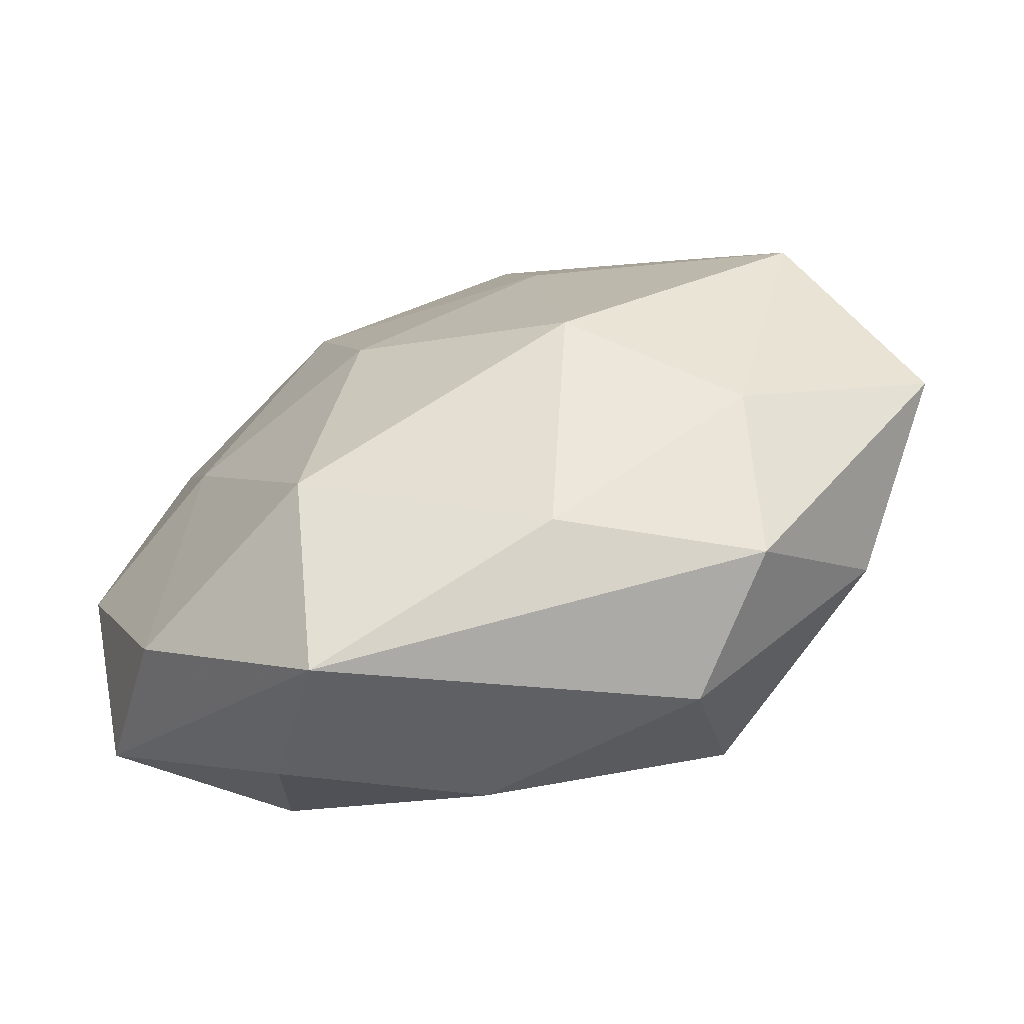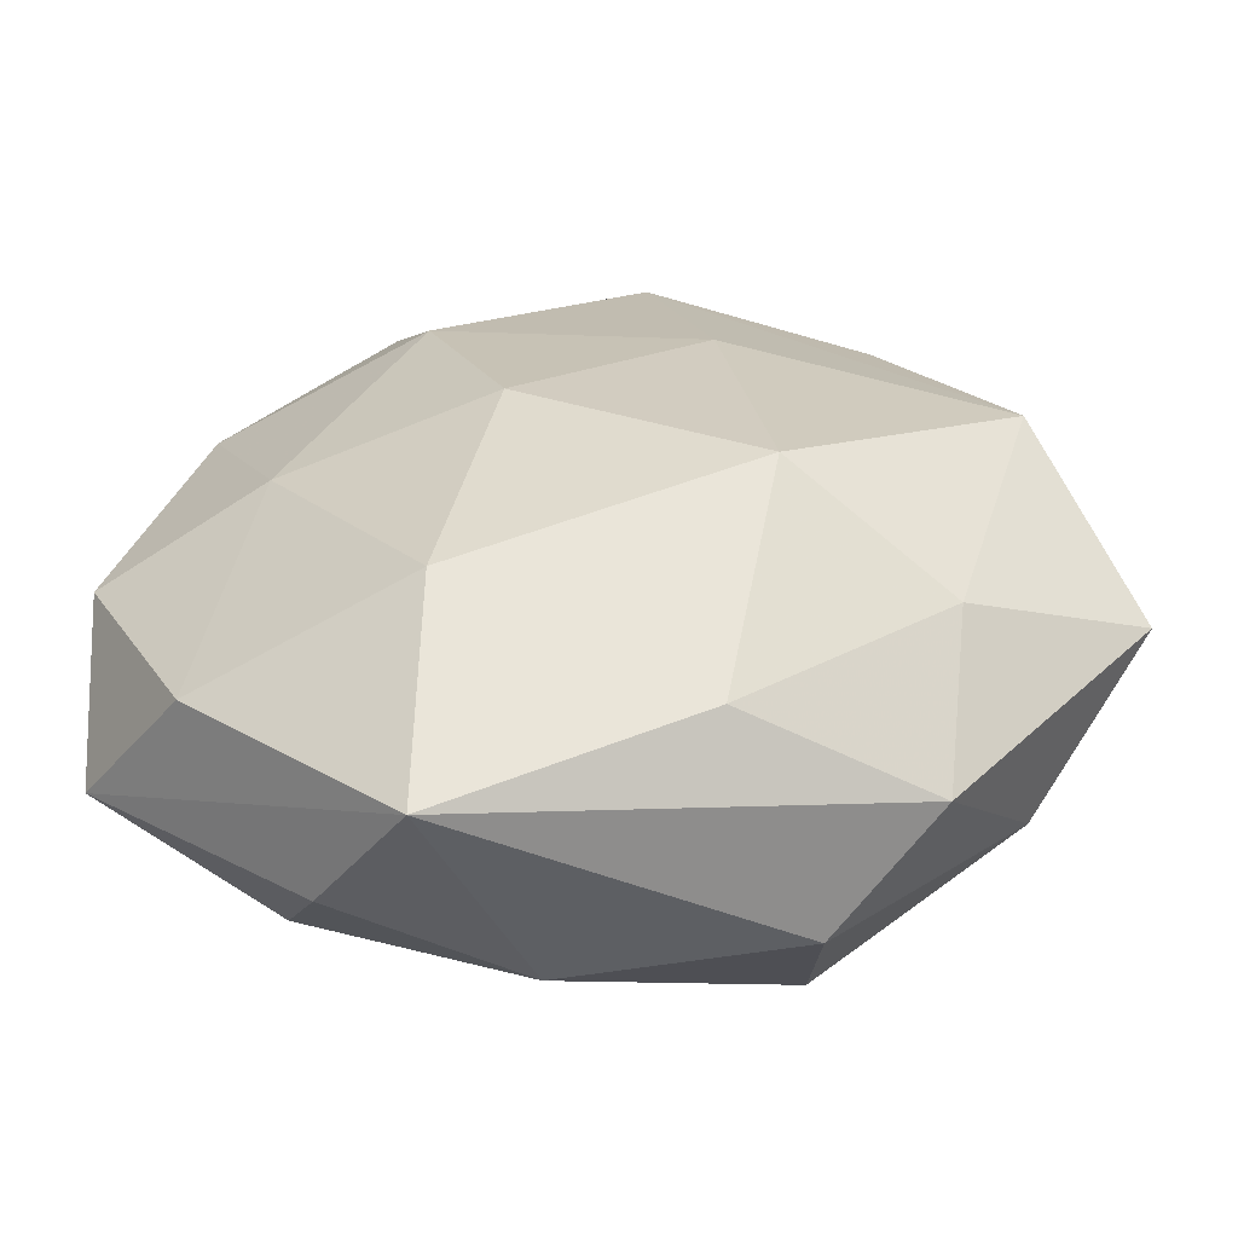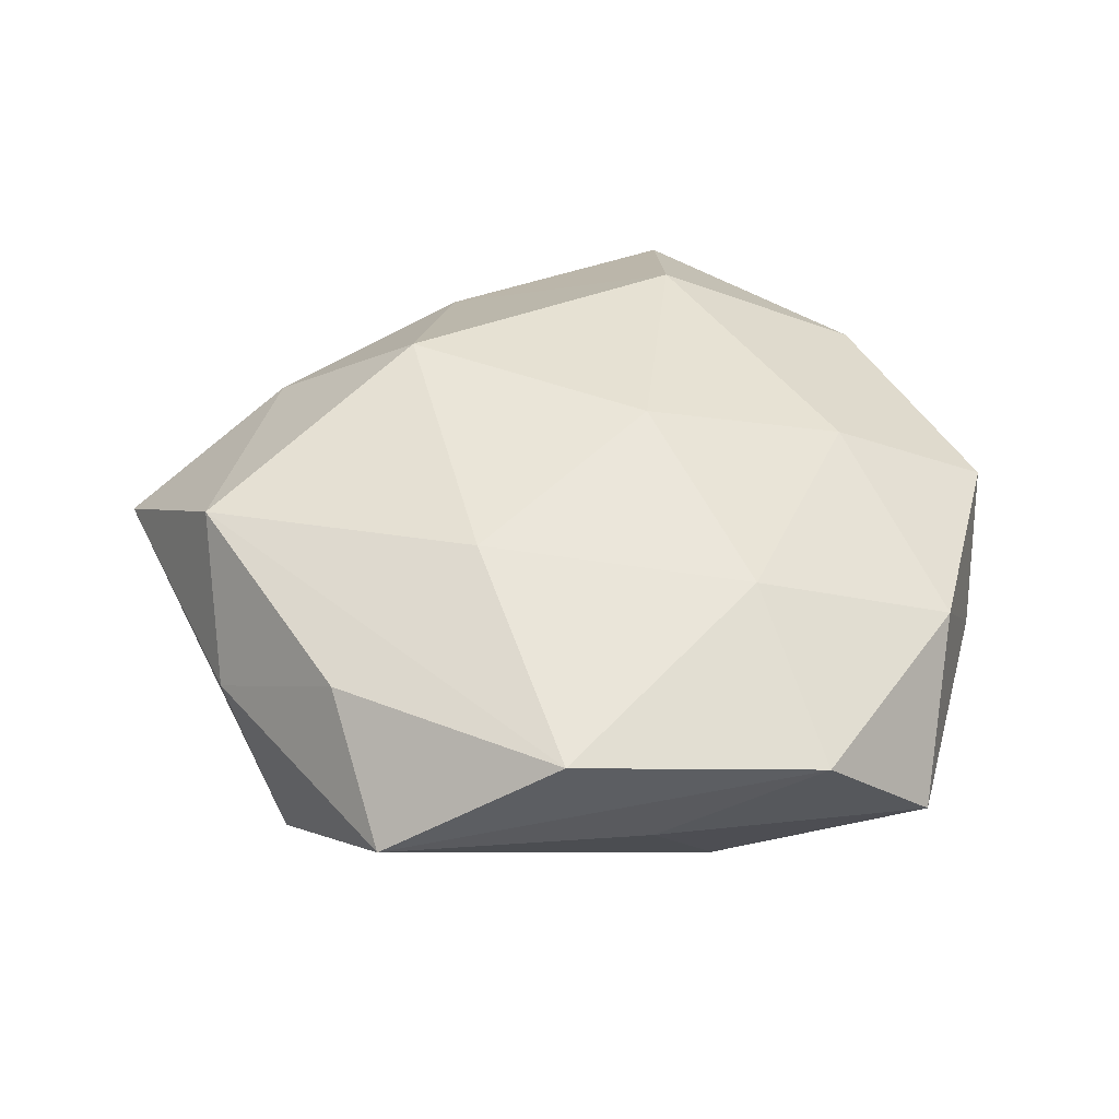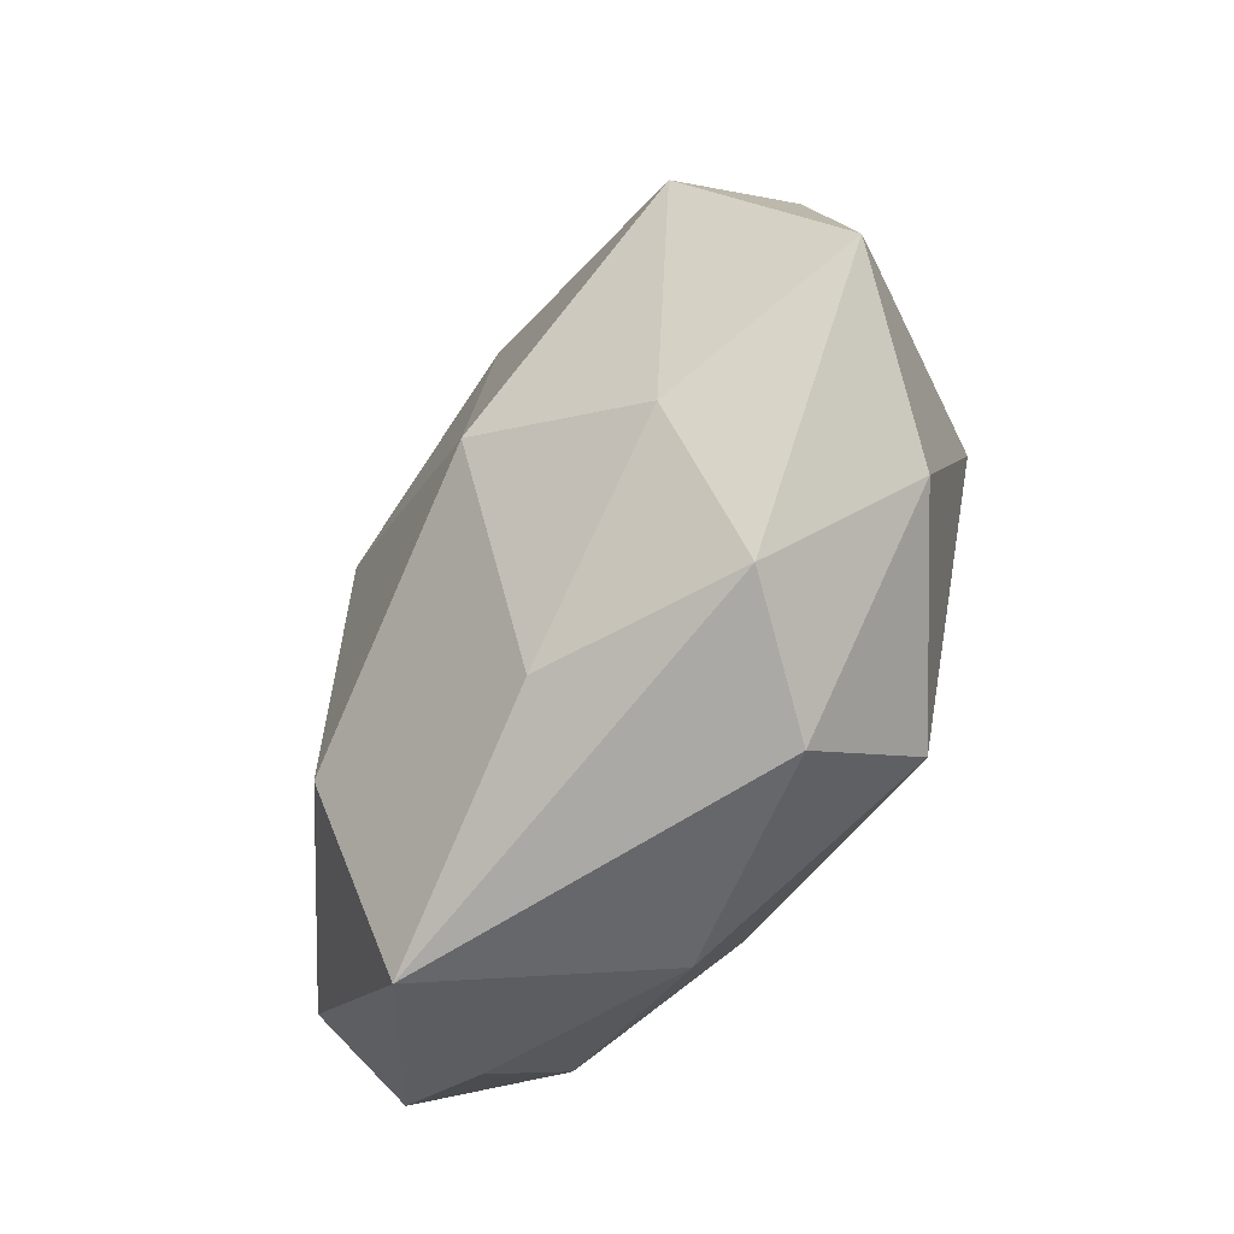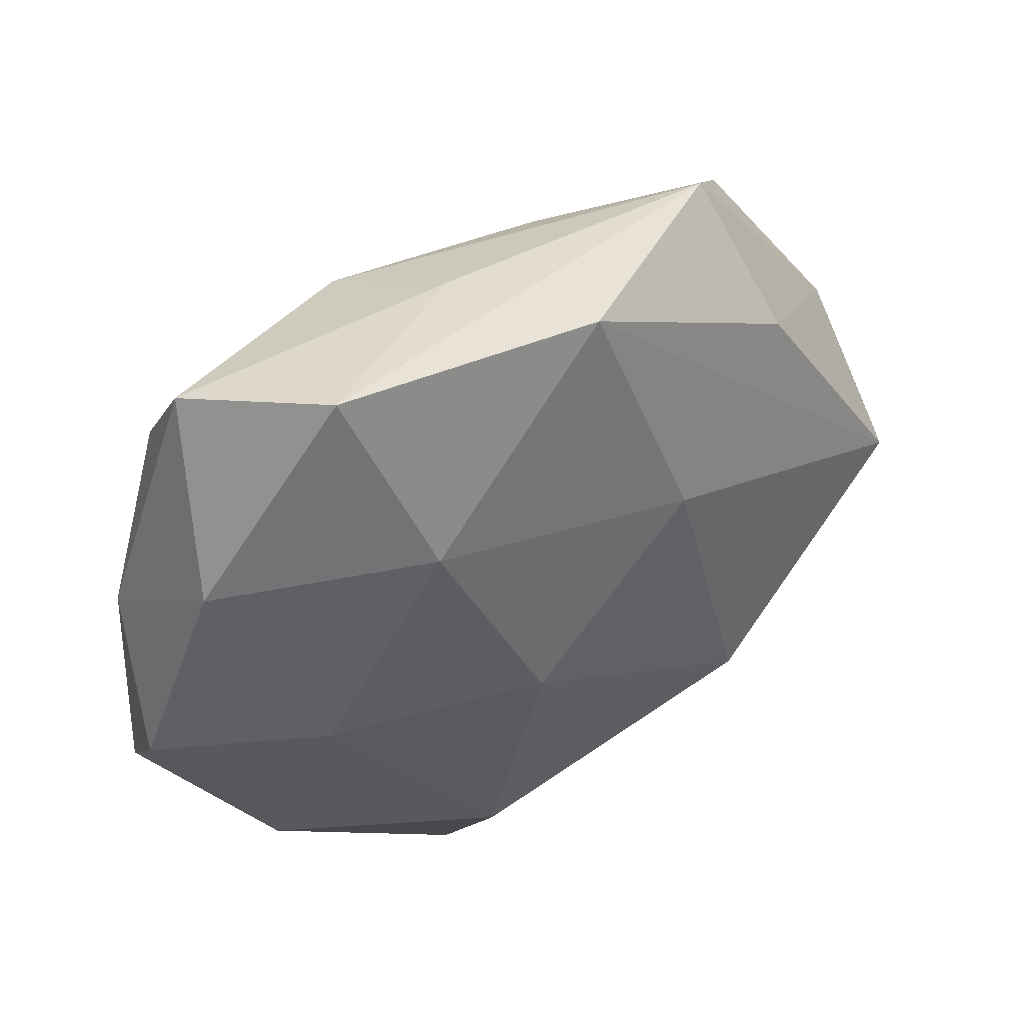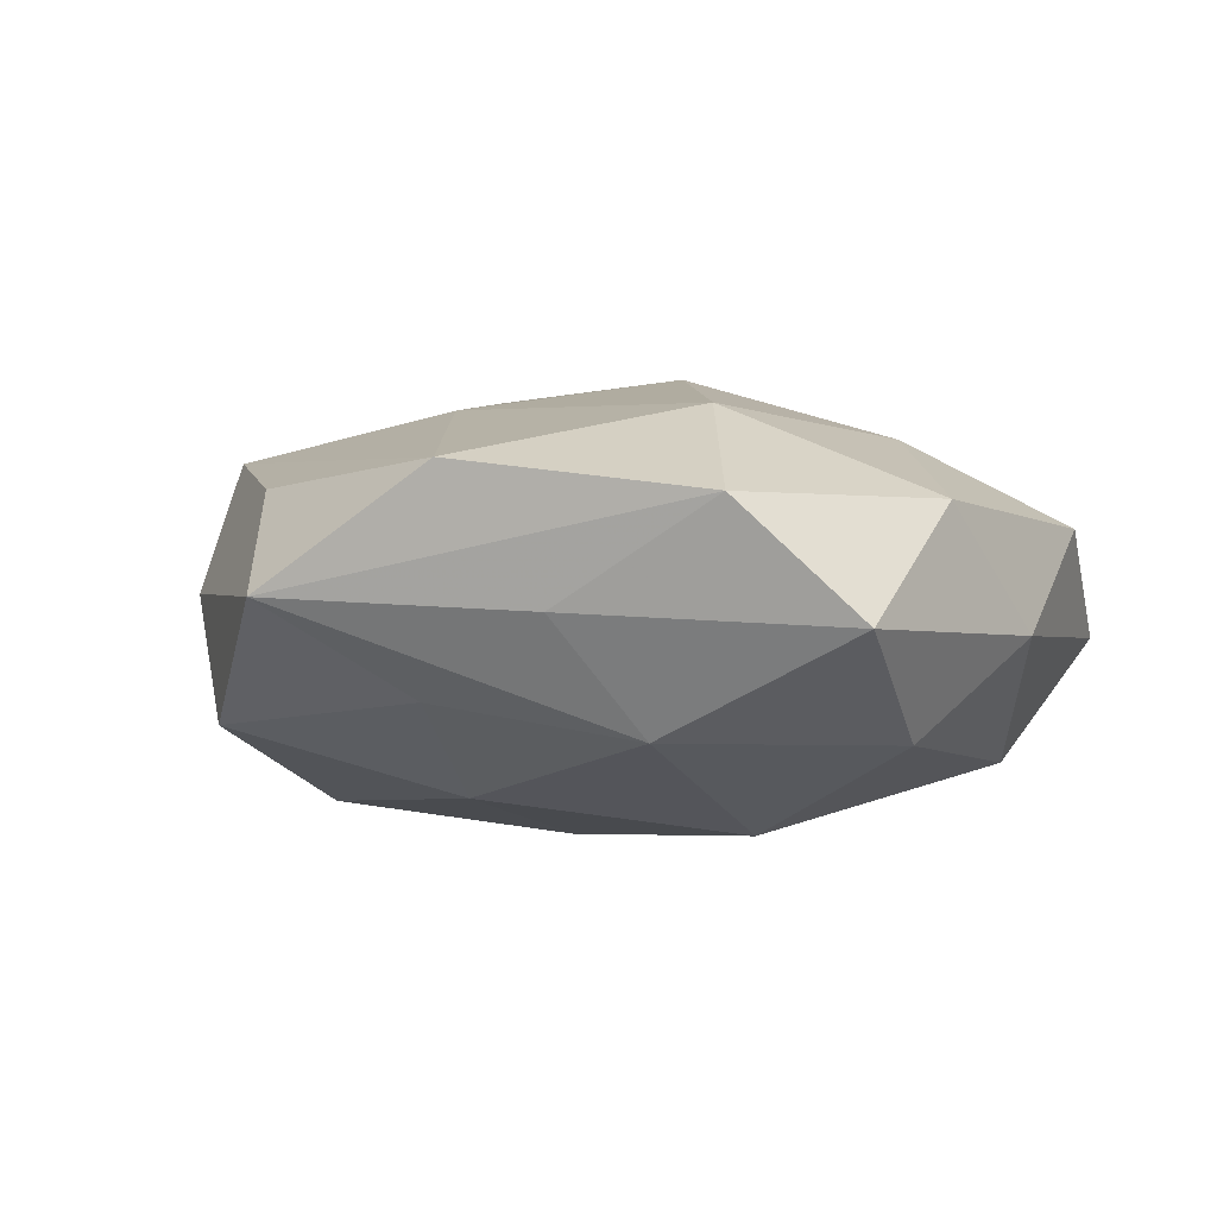
<metadata>
{"format":"obj","ext":"obj","renderer":"f3d","projection":"perspective","resolution":1024,"background":"white","views":[{"elev":-62.9,"azim":21.5,"up":"+Y"},{"elev":-55.8,"azim":3.4,"up":"+Y"},{"elev":40.1,"azim":174.6,"up":"+Z"},{"elev":-58.2,"azim":61.5,"up":"+Y"},{"elev":55.7,"azim":-28.5,"up":"+Y"},{"elev":-3.4,"azim":-164.1,"up":"+Z"}]}
</metadata>
<code>
v -0.01918 0.0327 0.02203
v -0.0063 -0.04654 -0.01365
v 0.03736 -0.04129 0.003666
v -0.05682 -0.02376 -0.003225
v -0.04614 0.02786 0.01051
v 0.01456 -0.04082 0.01714
v -0.05341 0.013 -0.004618
v -0.01994 0.01428 -0.02858
v -0.04713 -0.005886 -0.01967
v 0.008116 -0.002145 -0.02896
v 0.06235 -0.0123 0.004017
v 0.04731 -0.02588 -0.01206
v 0.03028 0.05271 -0.0009248
v -0.01382 0.04132 -0.0175
v 0.01536 0.02393 0.02352
v -0.03452 -0.03417 -0.01418
v -0.02898 -0.04783 -0.000357
v -0.004453 0.05093 -0.003104
v -0.01723 -0.05465 0.01562
v 0.01285 0.04309 -0.01276
v 0.04242 0.03327 -0.01512
v 0.05028 0.009026 0.01968
v -0.04315 -0.03116 0.0141
v 0.03478 0.0371 0.01301
v 0.0402 -0.02299 0.01602
v -0.04127 0.02629 -0.01773
v 0.03979 0.001424 -0.02473
v -0.01655 -0.02301 -0.02665
v 0.02357 -0.04697 -0.009873
v -0.02564 0.05388 0.009417
v 0.01269 0.02618 -0.02397
v 0.02194 -0.03456 -0.02656
v -0.01551 -0.02903 0.02788
v 0.02155 -0.01267 0.02957
v -0.04051 0.04754 -0.005298
v 0.007071 0.05508 0.01398
v -0.03558 0.001242 0.02091
v -0.008517 0.004972 0.02907
v -0.05704 -0.002467 0.009403
v 0.04973 0.02329 0.001632
f 31 27 10
f 10 27 32
f 27 12 32
f 4 19 23
f 17 19 4
f 2 19 17
f 8 31 10
f 8 9 26
f 26 14 8
f 8 14 31
f 27 31 21
f 13 30 36
f 7 9 4
f 26 9 7
f 28 32 2
f 9 8 28
f 10 32 28
f 28 8 10
f 4 23 39
f 39 7 4
f 2 32 29
f 29 19 2
f 3 19 29
f 29 12 3
f 29 32 12
f 6 19 3
f 3 25 6
f 34 25 22
f 34 6 25
f 18 30 13
f 13 14 18
f 35 14 26
f 26 7 35
f 30 18 35
f 35 18 14
f 31 14 20
f 20 21 31
f 20 14 13
f 13 21 20
f 22 25 11
f 11 12 27
f 27 21 11
f 3 12 11
f 11 25 3
f 13 36 24
f 24 36 22
f 1 36 30
f 2 17 16
f 16 28 2
f 16 17 4
f 4 9 16
f 9 28 16
f 37 39 23
f 38 1 37
f 22 36 15
f 15 34 22
f 38 34 15
f 15 1 38
f 36 1 15
f 33 34 38
f 33 23 19
f 19 6 33
f 6 34 33
f 38 37 33
f 33 37 23
f 22 11 40
f 40 11 21
f 40 21 13
f 13 24 40
f 40 24 22
f 5 1 30
f 30 35 5
f 39 37 5
f 5 37 1
f 7 39 5
f 5 35 7

</code>
